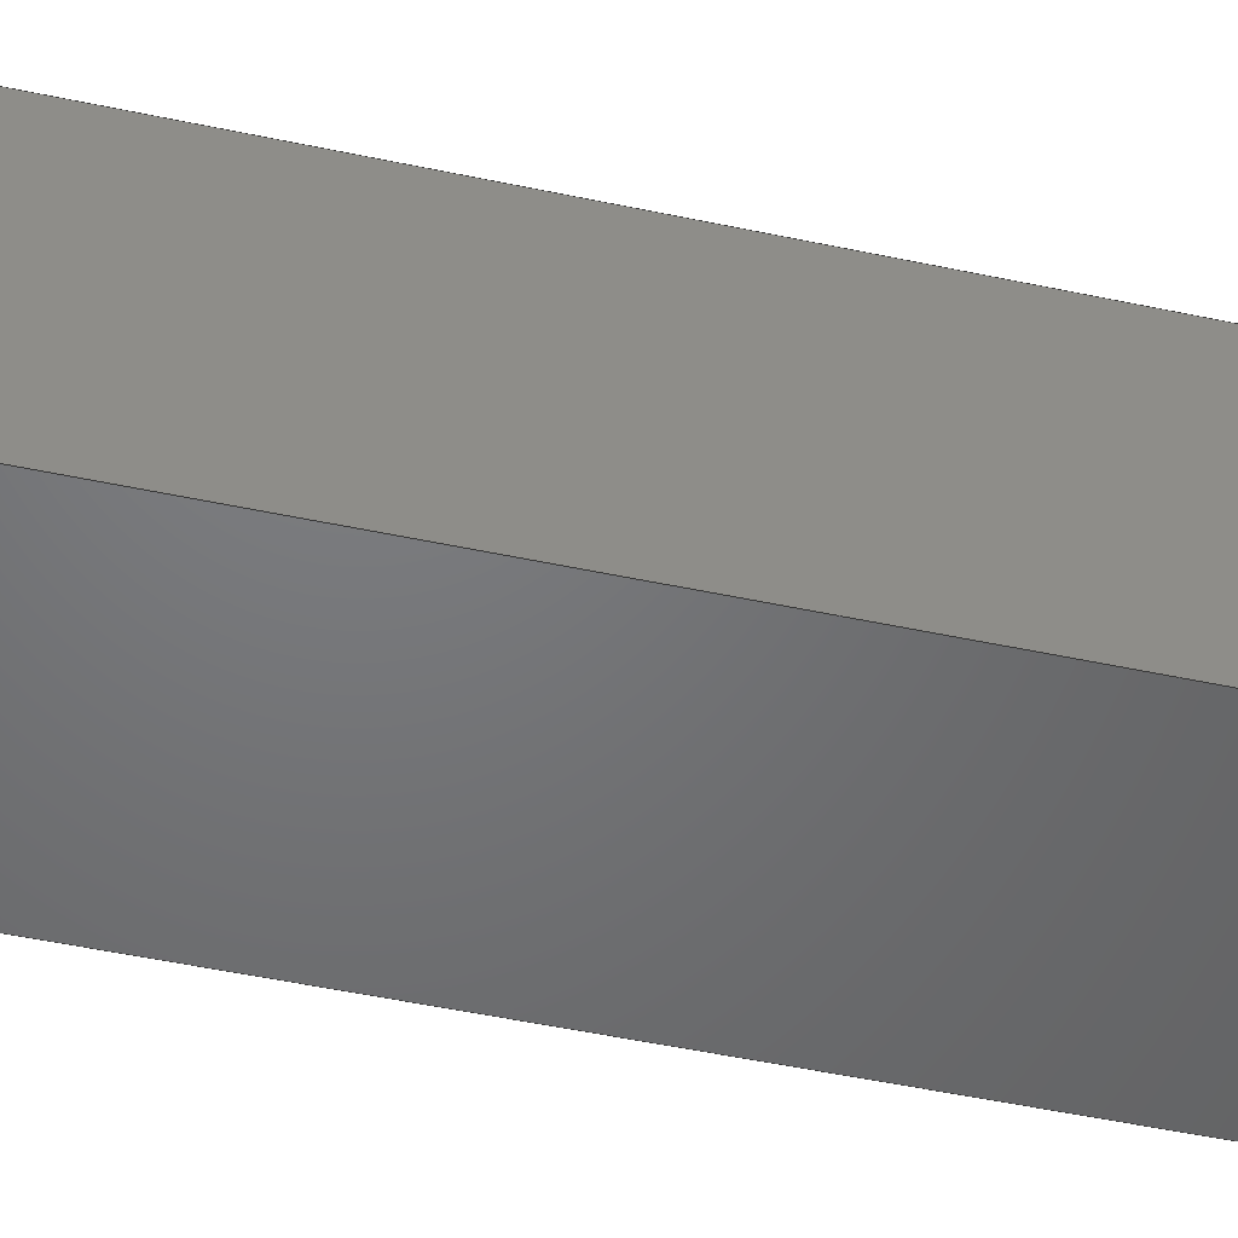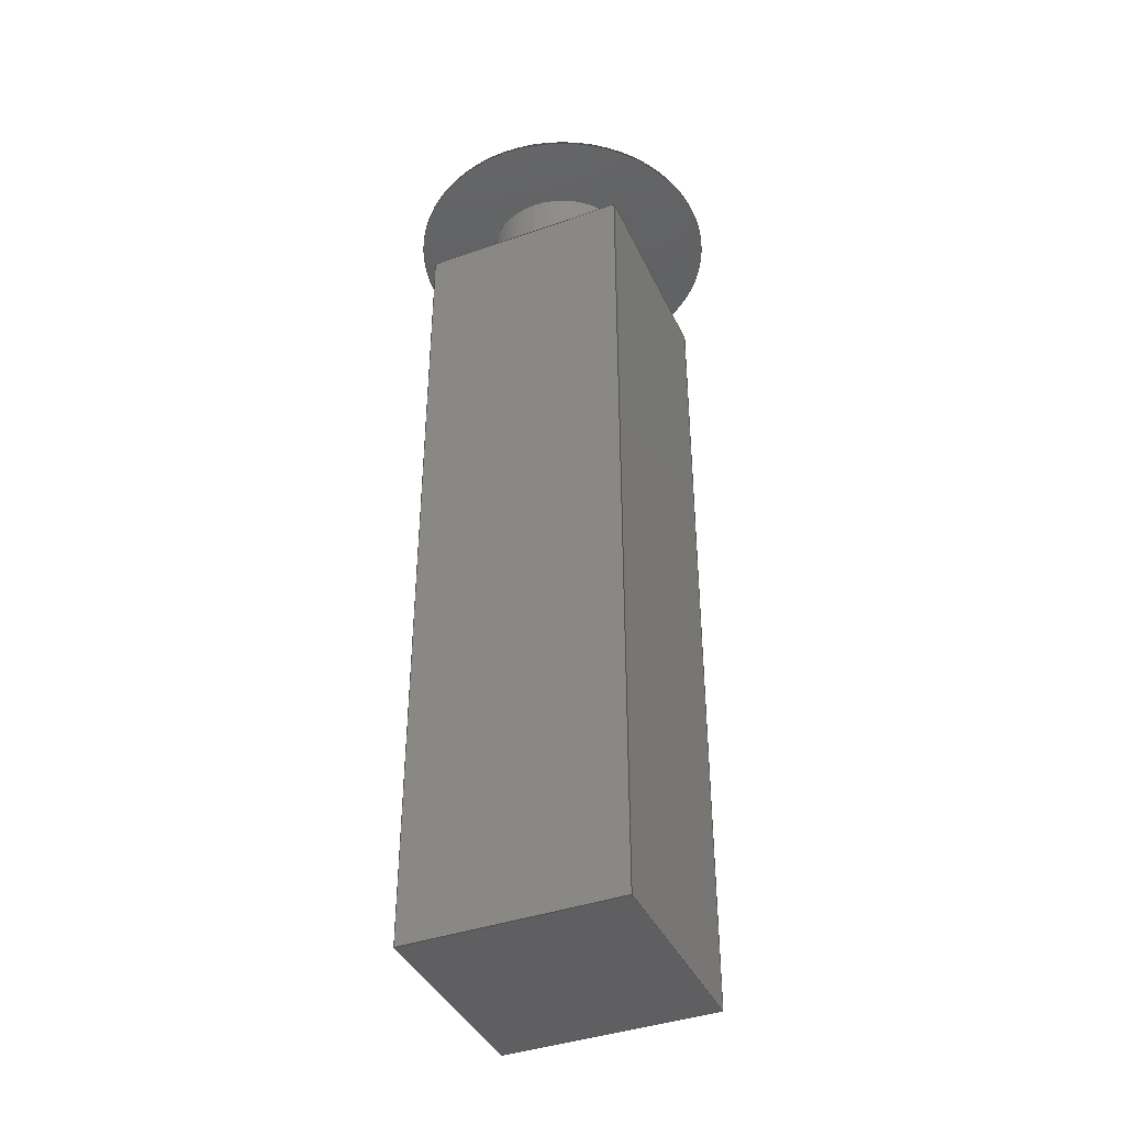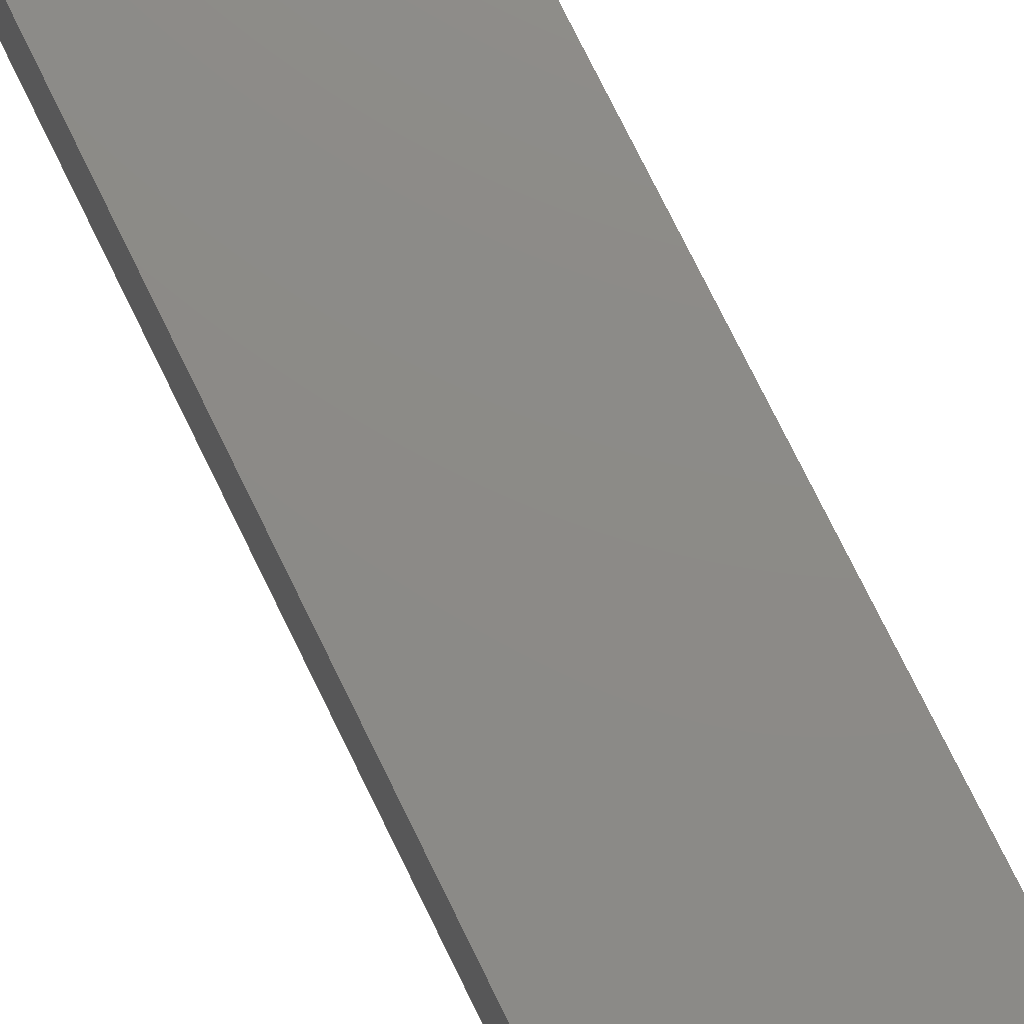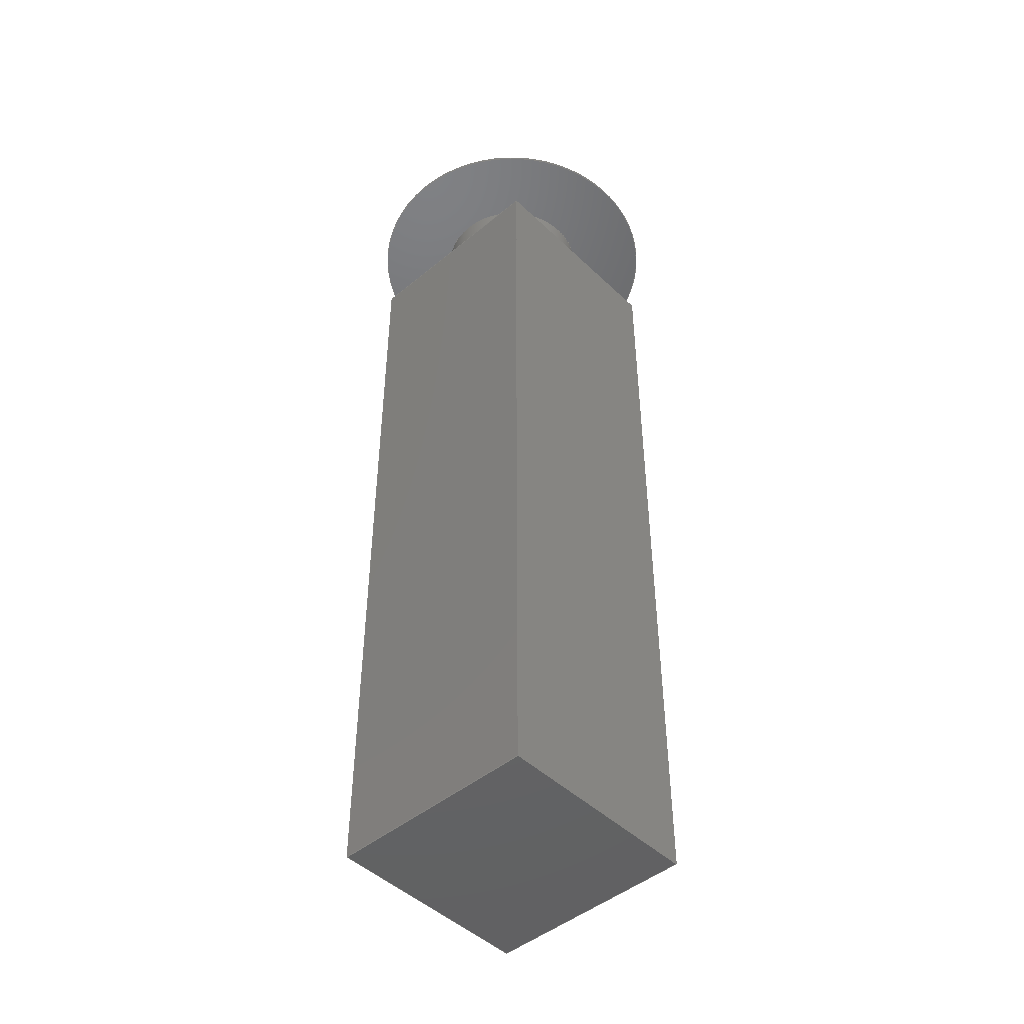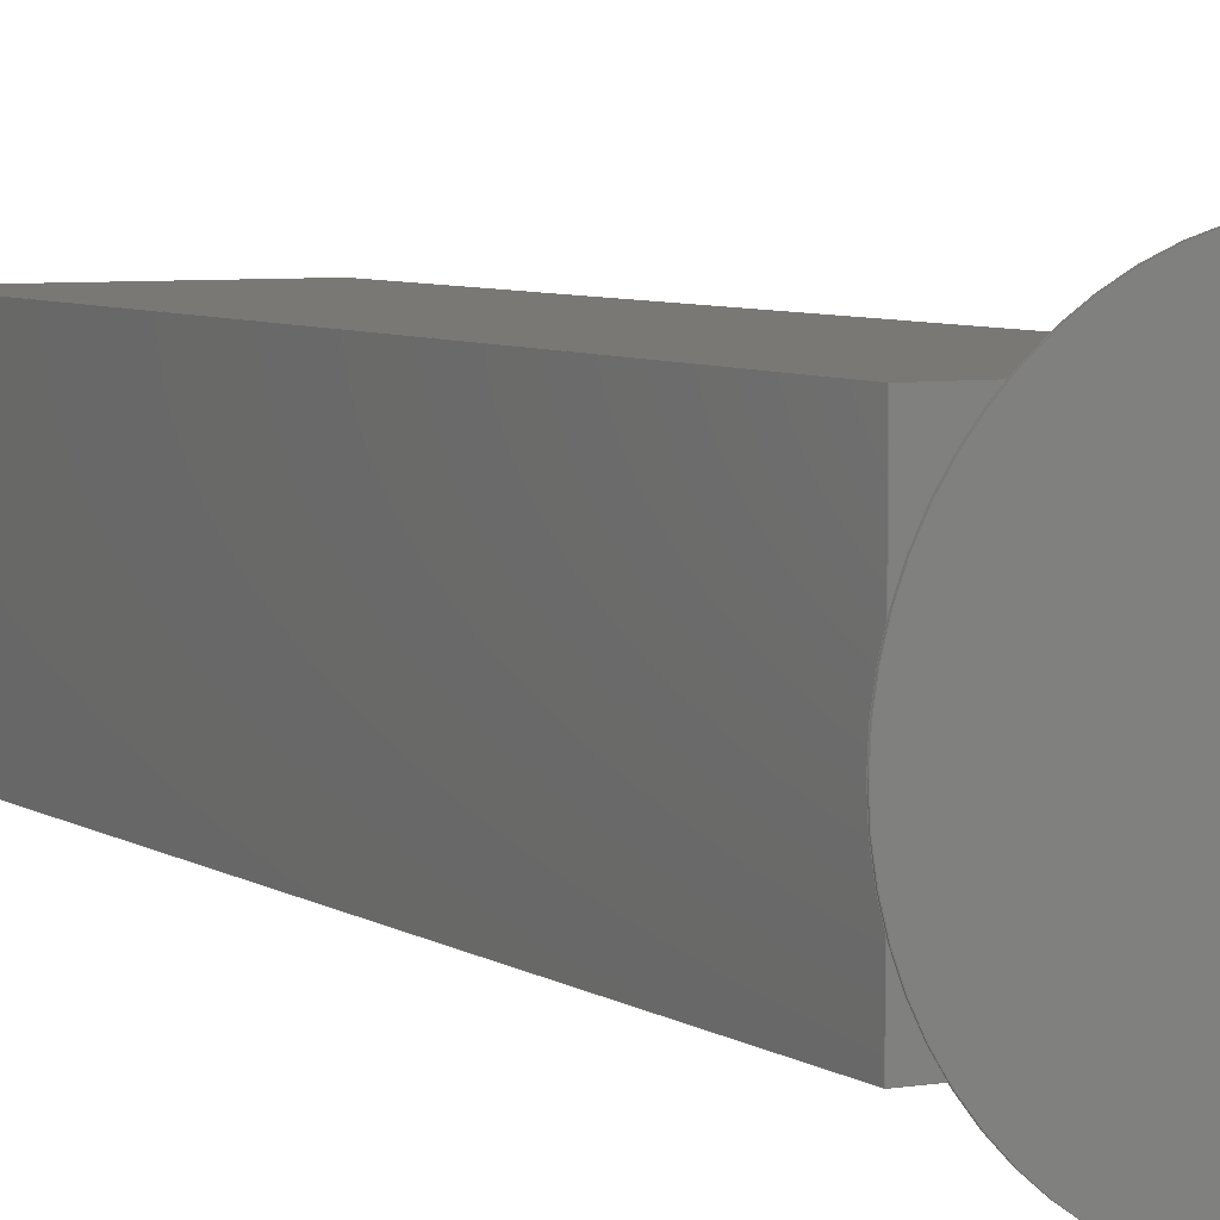
<metadata>
{"format":"step","ext":"step","renderer":"f3d","projection":"perspective","resolution":1024,"background":"white","views":[{"elev":-49.7,"azim":76.7,"up":"+Z"},{"elev":-40.3,"azim":113.4,"up":"+Y"},{"elev":76.8,"azim":153.8,"up":"+Z"},{"elev":-46.9,"azim":-47.0,"up":"+Y"},{"elev":5.6,"azim":152.6,"up":"+Z"}]}
</metadata>
<code>
ISO-10303-21;
DATA;
#1=MECHANICAL_DESIGN_GEOMETRIC_PRESENTATION_REPRESENTATION('',(#4),#264);
#2=SHAPE_REPRESENTATION_RELATIONSHIP('SRR','None',#271,#3);
#3=ADVANCED_BREP_SHAPE_REPRESENTATION('',(#5),#263);
#4=STYLED_ITEM('',(#280),#5);
#5=MANIFOLD_SOLID_BREP('Body1',#148);
#6=LINE('',#229,#20);
#7=LINE('',#233,#21);
#8=LINE('',#238,#22);
#9=LINE('',#240,#23);
#10=LINE('',#242,#24);
#11=LINE('',#243,#25);
#12=LINE('',#246,#26);
#13=LINE('',#248,#27);
#14=LINE('',#249,#28);
#15=LINE('',#252,#29);
#16=LINE('',#254,#30);
#17=LINE('',#255,#31);
#18=LINE('',#257,#32);
#19=LINE('',#258,#33);
#20=VECTOR('',#188,3.81);
#21=VECTOR('',#193,1.905);
#22=VECTOR('',#198,1);
#23=VECTOR('',#199,1);
#24=VECTOR('',#200,1);
#25=VECTOR('',#201,1);
#26=VECTOR('',#204,1);
#27=VECTOR('',#205,1);
#28=VECTOR('',#206,1);
#29=VECTOR('',#209,1);
#30=VECTOR('',#210,1);
#31=VECTOR('',#211,1);
#32=VECTOR('',#214,1);
#33=VECTOR('',#215,1);
#34=CYLINDRICAL_SURFACE('',#165,3.81);
#35=CYLINDRICAL_SURFACE('',#168,1.905);
#36=FACE_BOUND('',#49,.T.);
#37=FACE_BOUND('',#58,.T.);
#38=FACE_OUTER_BOUND('',#48,.T.);
#39=FACE_OUTER_BOUND('',#50,.T.);
#40=FACE_OUTER_BOUND('',#51,.T.);
#41=FACE_OUTER_BOUND('',#52,.T.);
#42=FACE_OUTER_BOUND('',#53,.T.);
#43=FACE_OUTER_BOUND('',#54,.T.);
#44=FACE_OUTER_BOUND('',#55,.T.);
#45=FACE_OUTER_BOUND('',#56,.T.);
#46=FACE_OUTER_BOUND('',#57,.T.);
#47=FACE_OUTER_BOUND('',#59,.T.);
#48=EDGE_LOOP('',(#94));
#49=EDGE_LOOP('',(#95));
#50=EDGE_LOOP('',(#96,#97,#98,#99));
#51=EDGE_LOOP('',(#100));
#52=EDGE_LOOP('',(#101,#102,#103,#104));
#53=EDGE_LOOP('',(#105,#106,#107,#108));
#54=EDGE_LOOP('',(#109,#110,#111,#112));
#55=EDGE_LOOP('',(#113,#114,#115,#116));
#56=EDGE_LOOP('',(#117,#118,#119,#120));
#57=EDGE_LOOP('',(#121,#122,#123,#124));
#58=EDGE_LOOP('',(#125));
#59=EDGE_LOOP('',(#126,#127,#128,#129));
#60=CIRCLE('',#163,3.81);
#61=CIRCLE('',#164,1.905);
#62=CIRCLE('',#166,3.81);
#63=CIRCLE('',#169,1.905);
#64=VERTEX_POINT('',#222);
#65=VERTEX_POINT('',#224);
#66=VERTEX_POINT('',#227);
#67=VERTEX_POINT('',#232);
#68=VERTEX_POINT('',#236);
#69=VERTEX_POINT('',#237);
#70=VERTEX_POINT('',#239);
#71=VERTEX_POINT('',#241);
#72=VERTEX_POINT('',#245);
#73=VERTEX_POINT('',#247);
#74=VERTEX_POINT('',#251);
#75=VERTEX_POINT('',#253);
#76=EDGE_CURVE('',#64,#64,#60,.T.);
#77=EDGE_CURVE('',#65,#65,#61,.T.);
#78=EDGE_CURVE('',#66,#66,#62,.T.);
#79=EDGE_CURVE('',#66,#64,#6,.T.);
#80=EDGE_CURVE('',#65,#67,#7,.T.);
#81=EDGE_CURVE('',#67,#67,#63,.T.);
#82=EDGE_CURVE('',#68,#69,#8,.T.);
#83=EDGE_CURVE('',#68,#70,#9,.T.);
#84=EDGE_CURVE('',#71,#70,#10,.T.);
#85=EDGE_CURVE('',#69,#71,#11,.T.);
#86=EDGE_CURVE('',#69,#72,#12,.T.);
#87=EDGE_CURVE('',#73,#71,#13,.T.);
#88=EDGE_CURVE('',#72,#73,#14,.T.);
#89=EDGE_CURVE('',#72,#74,#15,.T.);
#90=EDGE_CURVE('',#75,#73,#16,.T.);
#91=EDGE_CURVE('',#74,#75,#17,.T.);
#92=EDGE_CURVE('',#74,#68,#18,.T.);
#93=EDGE_CURVE('',#70,#75,#19,.T.);
#94=ORIENTED_EDGE('',*,*,#76,.F.);
#95=ORIENTED_EDGE('',*,*,#77,.T.);
#96=ORIENTED_EDGE('',*,*,#78,.F.);
#97=ORIENTED_EDGE('',*,*,#79,.T.);
#98=ORIENTED_EDGE('',*,*,#76,.T.);
#99=ORIENTED_EDGE('',*,*,#79,.F.);
#100=ORIENTED_EDGE('',*,*,#78,.T.);
#101=ORIENTED_EDGE('',*,*,#77,.F.);
#102=ORIENTED_EDGE('',*,*,#80,.T.);
#103=ORIENTED_EDGE('',*,*,#81,.F.);
#104=ORIENTED_EDGE('',*,*,#80,.F.);
#105=ORIENTED_EDGE('',*,*,#82,.F.);
#106=ORIENTED_EDGE('',*,*,#83,.T.);
#107=ORIENTED_EDGE('',*,*,#84,.F.);
#108=ORIENTED_EDGE('',*,*,#85,.F.);
#109=ORIENTED_EDGE('',*,*,#86,.F.);
#110=ORIENTED_EDGE('',*,*,#85,.T.);
#111=ORIENTED_EDGE('',*,*,#87,.F.);
#112=ORIENTED_EDGE('',*,*,#88,.F.);
#113=ORIENTED_EDGE('',*,*,#89,.F.);
#114=ORIENTED_EDGE('',*,*,#88,.T.);
#115=ORIENTED_EDGE('',*,*,#90,.F.);
#116=ORIENTED_EDGE('',*,*,#91,.F.);
#117=ORIENTED_EDGE('',*,*,#92,.F.);
#118=ORIENTED_EDGE('',*,*,#91,.T.);
#119=ORIENTED_EDGE('',*,*,#93,.F.);
#120=ORIENTED_EDGE('',*,*,#83,.F.);
#121=ORIENTED_EDGE('',*,*,#93,.T.);
#122=ORIENTED_EDGE('',*,*,#90,.T.);
#123=ORIENTED_EDGE('',*,*,#87,.T.);
#124=ORIENTED_EDGE('',*,*,#84,.T.);
#125=ORIENTED_EDGE('',*,*,#81,.T.);
#126=ORIENTED_EDGE('',*,*,#92,.T.);
#127=ORIENTED_EDGE('',*,*,#82,.T.);
#128=ORIENTED_EDGE('',*,*,#86,.T.);
#129=ORIENTED_EDGE('',*,*,#89,.T.);
#130=PLANE('',#162);
#131=PLANE('',#167);
#132=PLANE('',#170);
#133=PLANE('',#171);
#134=PLANE('',#172);
#135=PLANE('',#173);
#136=PLANE('',#174);
#137=PLANE('',#175);
#138=ADVANCED_FACE('',(#38,#36),#130,.F.);
#139=ADVANCED_FACE('',(#39),#34,.T.);
#140=ADVANCED_FACE('',(#40),#131,.T.);
#141=ADVANCED_FACE('',(#41),#35,.T.);
#142=ADVANCED_FACE('',(#42),#132,.T.);
#143=ADVANCED_FACE('',(#43),#133,.T.);
#144=ADVANCED_FACE('',(#44),#134,.T.);
#145=ADVANCED_FACE('',(#45),#135,.T.);
#146=ADVANCED_FACE('',(#46,#37),#136,.T.);
#147=ADVANCED_FACE('',(#47),#137,.F.);
#148=CLOSED_SHELL('',(#138,#139,#140,#141,#142,#143,#144,#145,#146,#147));
#149=DERIVED_UNIT_ELEMENT(#151,1);
#150=DERIVED_UNIT_ELEMENT(#266,3);
#151=(
MASS_UNIT()
NAMED_UNIT(*)
SI_UNIT(.KILO.,.GRAM.)
);
#152=DERIVED_UNIT((#149,#150));
#153=MEASURE_REPRESENTATION_ITEM('density measure',
POSITIVE_RATIO_MEASURE(7850),#152);
#154=PROPERTY_DEFINITION_REPRESENTATION(#159,#156);
#155=PROPERTY_DEFINITION_REPRESENTATION(#160,#157);
#156=REPRESENTATION('material name',(#158),#263);
#157=REPRESENTATION('density',(#153),#263);
#158=DESCRIPTIVE_REPRESENTATION_ITEM('Steel','Steel');
#159=PROPERTY_DEFINITION('material property','material name',#273);
#160=PROPERTY_DEFINITION('material property','density of part',#273);
#161=AXIS2_PLACEMENT_3D('placement',#220,#176,#177);
#162=AXIS2_PLACEMENT_3D('',#221,#178,#179);
#163=AXIS2_PLACEMENT_3D('',#223,#180,#181);
#164=AXIS2_PLACEMENT_3D('',#225,#182,#183);
#165=AXIS2_PLACEMENT_3D('',#226,#184,#185);
#166=AXIS2_PLACEMENT_3D('',#228,#186,#187);
#167=AXIS2_PLACEMENT_3D('',#230,#189,#190);
#168=AXIS2_PLACEMENT_3D('',#231,#191,#192);
#169=AXIS2_PLACEMENT_3D('',#234,#194,#195);
#170=AXIS2_PLACEMENT_3D('',#235,#196,#197);
#171=AXIS2_PLACEMENT_3D('',#244,#202,#203);
#172=AXIS2_PLACEMENT_3D('',#250,#207,#208);
#173=AXIS2_PLACEMENT_3D('',#256,#212,#213);
#174=AXIS2_PLACEMENT_3D('',#259,#216,#217);
#175=AXIS2_PLACEMENT_3D('',#260,#218,#219);
#176=DIRECTION('axis',(0,0,1));
#177=DIRECTION('refdir',(1,0,0));
#178=DIRECTION('center_axis',(0,1,0));
#179=DIRECTION('ref_axis',(-1,0,0));
#180=DIRECTION('center_axis',(0,1,0));
#181=DIRECTION('ref_axis',(-1,0,0));
#182=DIRECTION('center_axis',(0,1,0));
#183=DIRECTION('ref_axis',(-1,0,0));
#184=DIRECTION('center_axis',(0,1,0));
#185=DIRECTION('ref_axis',(-1,0,0));
#186=DIRECTION('center_axis',(0,1,0));
#187=DIRECTION('ref_axis',(-1,0,0));
#188=DIRECTION('',(0,-1,0));
#189=DIRECTION('center_axis',(0,1,0));
#190=DIRECTION('ref_axis',(-1,0,0));
#191=DIRECTION('center_axis',(0,1,0));
#192=DIRECTION('ref_axis',(-1,0,0));
#193=DIRECTION('',(0,-1,0));
#194=DIRECTION('center_axis',(0,-1,0));
#195=DIRECTION('ref_axis',(-1,0,0));
#196=DIRECTION('center_axis',(-1,0,0));
#197=DIRECTION('ref_axis',(0,0,1));
#198=DIRECTION('',(0,0,-1));
#199=DIRECTION('',(0,1,0));
#200=DIRECTION('',(0,0,1));
#201=DIRECTION('',(0,1,0));
#202=DIRECTION('center_axis',(0,0,-1));
#203=DIRECTION('ref_axis',(-1,0,0));
#204=DIRECTION('',(1,0,0));
#205=DIRECTION('',(-1,0,0));
#206=DIRECTION('',(0,1,0));
#207=DIRECTION('center_axis',(1,0,0));
#208=DIRECTION('ref_axis',(0,0,-1));
#209=DIRECTION('',(0,0,1));
#210=DIRECTION('',(0,0,-1));
#211=DIRECTION('',(0,1,0));
#212=DIRECTION('center_axis',(0,0,1));
#213=DIRECTION('ref_axis',(1,0,0));
#214=DIRECTION('',(-1,0,0));
#215=DIRECTION('',(1,0,0));
#216=DIRECTION('center_axis',(0,1,0));
#217=DIRECTION('ref_axis',(0,0,1));
#218=DIRECTION('center_axis',(0,1,0));
#219=DIRECTION('ref_axis',(1,0,0));
#220=CARTESIAN_POINT('',(0,0,0));
#221=CARTESIAN_POINT('Origin',(0,22.23,0));
#222=CARTESIAN_POINT('',(3.81,22.23,-4.666e-16));
#223=CARTESIAN_POINT('Origin',(0,22.23,0));
#224=CARTESIAN_POINT('',(1.905,22.23,-2.333e-16));
#225=CARTESIAN_POINT('Origin',(0,22.23,0));
#226=CARTESIAN_POINT('Origin',(0,22.23,0));
#227=CARTESIAN_POINT('',(3.81,22.25,-4.666e-16));
#228=CARTESIAN_POINT('Origin',(0,22.25,0));
#229=CARTESIAN_POINT('',(3.81,22.23,-4.666e-16));
#230=CARTESIAN_POINT('Origin',(0,22.25,0));
#231=CARTESIAN_POINT('Origin',(0,20.32,0));
#232=CARTESIAN_POINT('',(1.905,20.32,-2.333e-16));
#233=CARTESIAN_POINT('',(1.905,20.32,-2.333e-16));
#234=CARTESIAN_POINT('Origin',(0,20.32,0));
#235=CARTESIAN_POINT('Origin',(-2.54,0,-2.54));
#236=CARTESIAN_POINT('',(-2.54,0,2.54));
#237=CARTESIAN_POINT('',(-2.54,0,-2.54));
#238=CARTESIAN_POINT('',(-2.54,0,2.54));
#239=CARTESIAN_POINT('',(-2.54,20.32,2.54));
#240=CARTESIAN_POINT('',(-2.54,0,2.54));
#241=CARTESIAN_POINT('',(-2.54,20.32,-2.54));
#242=CARTESIAN_POINT('',(-2.54,20.32,2.54));
#243=CARTESIAN_POINT('',(-2.54,0,-2.54));
#244=CARTESIAN_POINT('Origin',(2.54,0,-2.54));
#245=CARTESIAN_POINT('',(2.54,0,-2.54));
#246=CARTESIAN_POINT('',(-2.54,0,-2.54));
#247=CARTESIAN_POINT('',(2.54,20.32,-2.54));
#248=CARTESIAN_POINT('',(-2.54,20.32,-2.54));
#249=CARTESIAN_POINT('',(2.54,0,-2.54));
#250=CARTESIAN_POINT('Origin',(2.54,0,2.54));
#251=CARTESIAN_POINT('',(2.54,0,2.54));
#252=CARTESIAN_POINT('',(2.54,0,-2.54));
#253=CARTESIAN_POINT('',(2.54,20.32,2.54));
#254=CARTESIAN_POINT('',(2.54,20.32,-2.54));
#255=CARTESIAN_POINT('',(2.54,0,2.54));
#256=CARTESIAN_POINT('Origin',(-2.54,0,2.54));
#257=CARTESIAN_POINT('',(2.54,0,2.54));
#258=CARTESIAN_POINT('',(2.54,20.32,2.54));
#259=CARTESIAN_POINT('Origin',(-8.106e-08,20.32,-8.106e-08));
#260=CARTESIAN_POINT('Origin',(-8.106e-08,0,-8.106e-08));
#261=UNCERTAINTY_MEASURE_WITH_UNIT(LENGTH_MEASURE(0.001),#265,
'DISTANCE_ACCURACY_VALUE',
'Maximum model space distance between geometric entities at asserted c
onnectivities');
#262=UNCERTAINTY_MEASURE_WITH_UNIT(LENGTH_MEASURE(0.001),#265,
'DISTANCE_ACCURACY_VALUE',
'Maximum model space distance between geometric entities at asserted c
onnectivities');
#263=(
GEOMETRIC_REPRESENTATION_CONTEXT(3)
GLOBAL_UNCERTAINTY_ASSIGNED_CONTEXT((#261))
GLOBAL_UNIT_ASSIGNED_CONTEXT((#265,#267,#268))
REPRESENTATION_CONTEXT('','3D')
);
#264=(
GEOMETRIC_REPRESENTATION_CONTEXT(3)
GLOBAL_UNCERTAINTY_ASSIGNED_CONTEXT((#262))
GLOBAL_UNIT_ASSIGNED_CONTEXT((#265,#267,#268))
REPRESENTATION_CONTEXT('','3D')
);
#265=(
LENGTH_UNIT()
NAMED_UNIT(*)
SI_UNIT(.CENTI.,.METRE.)
);
#266=(
LENGTH_UNIT()
NAMED_UNIT(*)
SI_UNIT($,.METRE.)
);
#267=(
NAMED_UNIT(*)
PLANE_ANGLE_UNIT()
SI_UNIT($,.RADIAN.)
);
#268=(
NAMED_UNIT(*)
SI_UNIT($,.STERADIAN.)
SOLID_ANGLE_UNIT()
);
#269=SHAPE_DEFINITION_REPRESENTATION(#270,#271);
#270=PRODUCT_DEFINITION_SHAPE('',$,#273);
#271=SHAPE_REPRESENTATION('',(#161),#263);
#272=PRODUCT_DEFINITION_CONTEXT('part definition',#277,'design');
#273=PRODUCT_DEFINITION('Vertical Shaft','Vertical Shaft v1',#274,#272);
#274=PRODUCT_DEFINITION_FORMATION('',$,#279);
#275=PRODUCT_RELATED_PRODUCT_CATEGORY('Vertical Shaft v1',
'Vertical Shaft v1',(#279));
#276=APPLICATION_PROTOCOL_DEFINITION('international standard',
'automotive_design',2009,#277);
#277=APPLICATION_CONTEXT(
'Core Data for Automotive Mechanical Design Process');
#278=PRODUCT_CONTEXT('part definition',#277,'mechanical');
#279=PRODUCT('Vertical Shaft','Vertical Shaft v1',$,(#278));
#280=PRESENTATION_STYLE_ASSIGNMENT((#281));
#281=SURFACE_STYLE_USAGE(.BOTH.,#282);
#282=SURFACE_SIDE_STYLE('',(#283));
#283=SURFACE_STYLE_FILL_AREA(#284);
#284=FILL_AREA_STYLE('Steel - Satin',(#285));
#285=FILL_AREA_STYLE_COLOUR('Steel - Satin',#286);
#286=COLOUR_RGB('Steel - Satin',0.6275,0.6275,0.6275);
ENDSEC;
END-ISO-10303-21;

</code>
